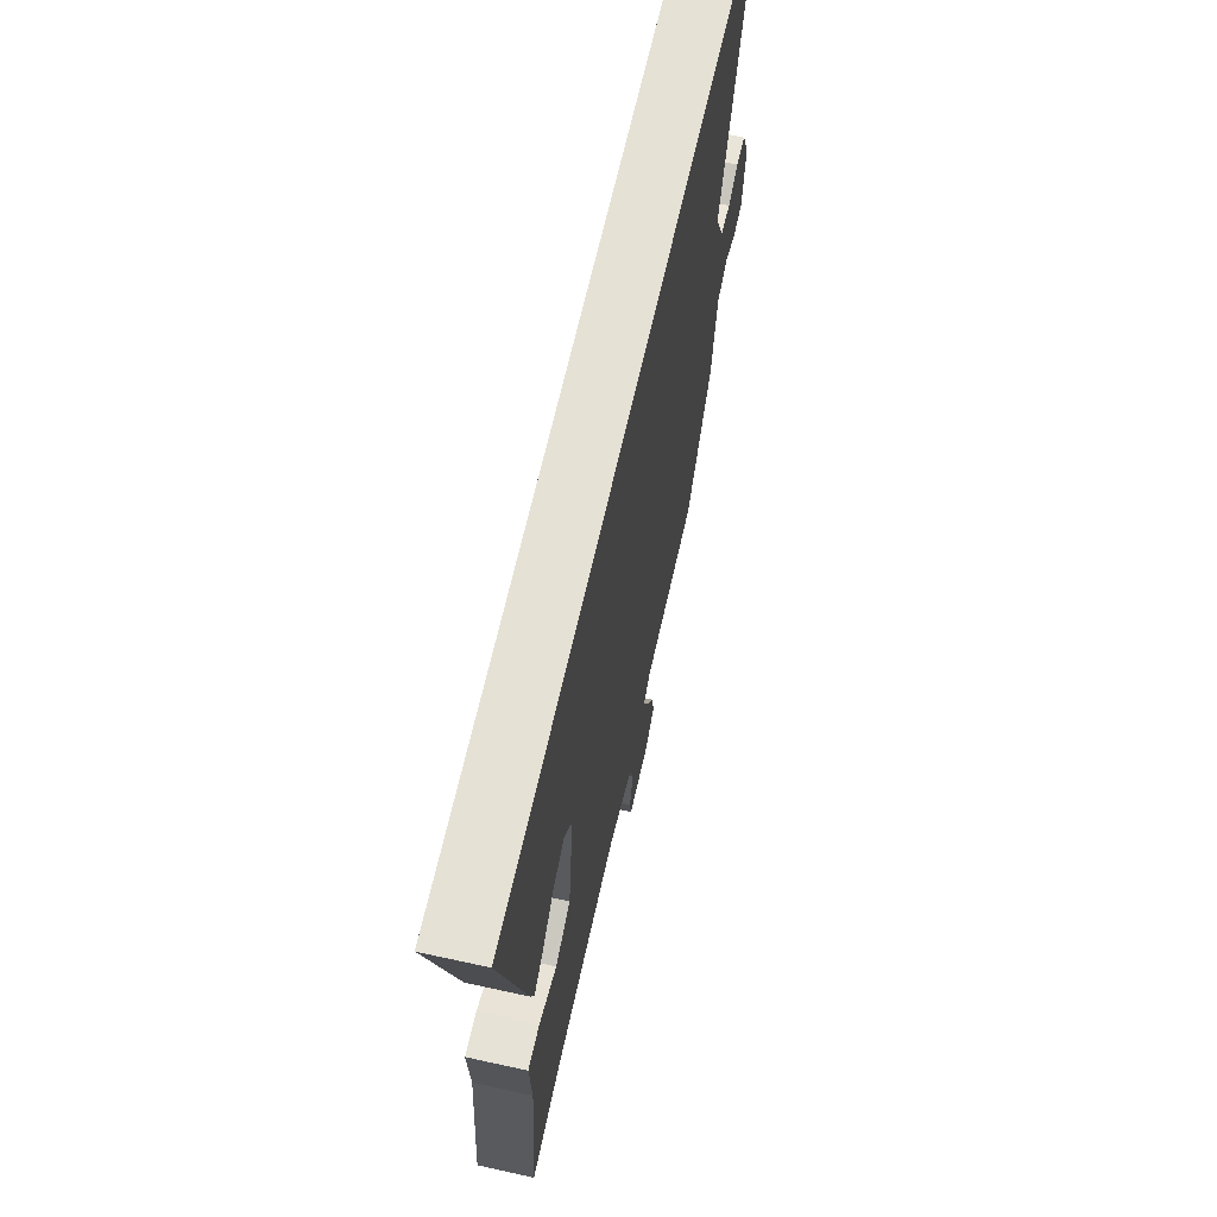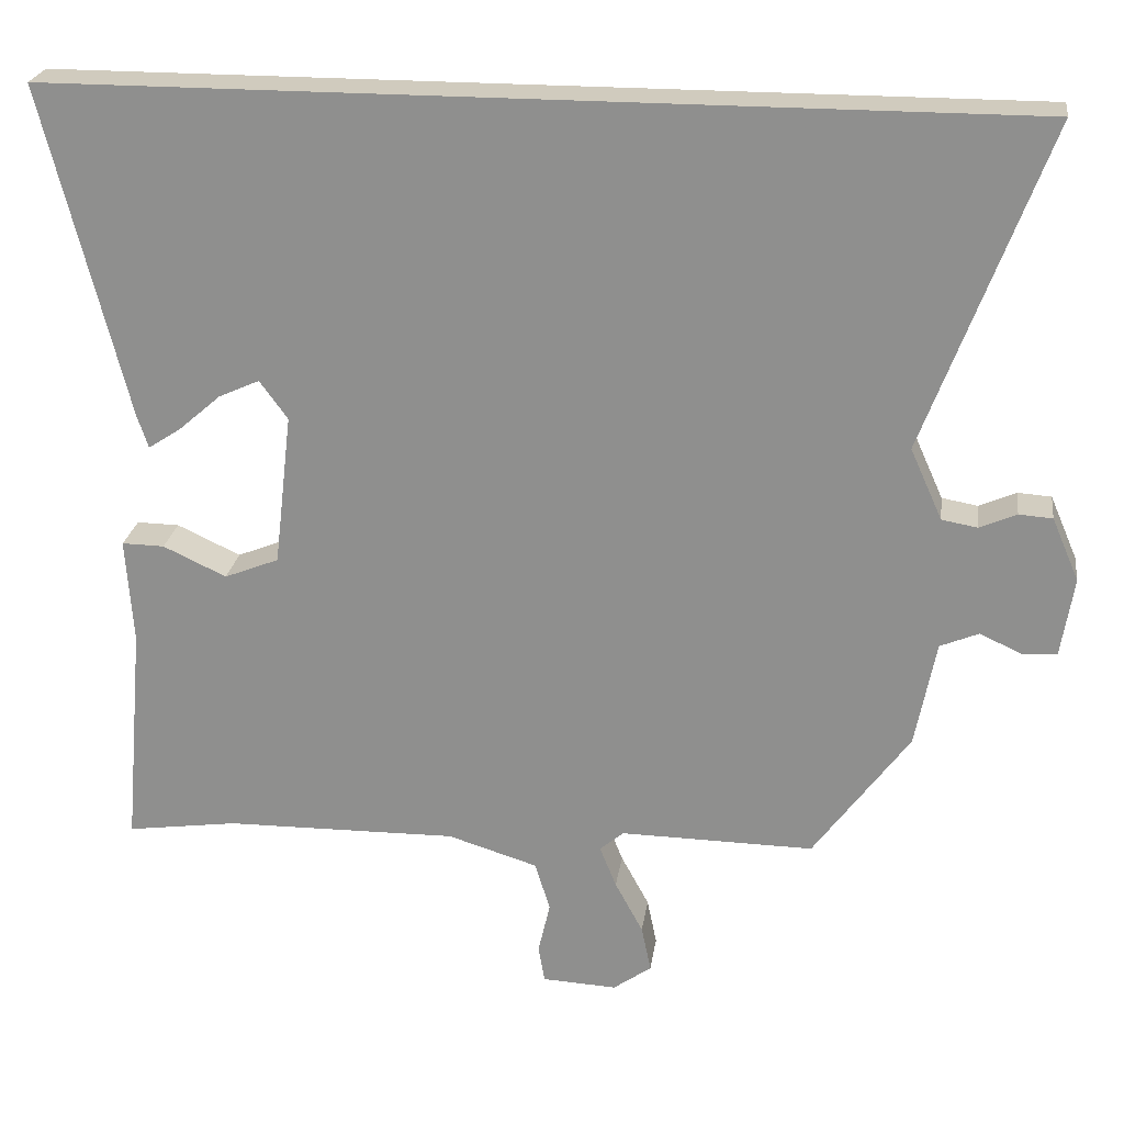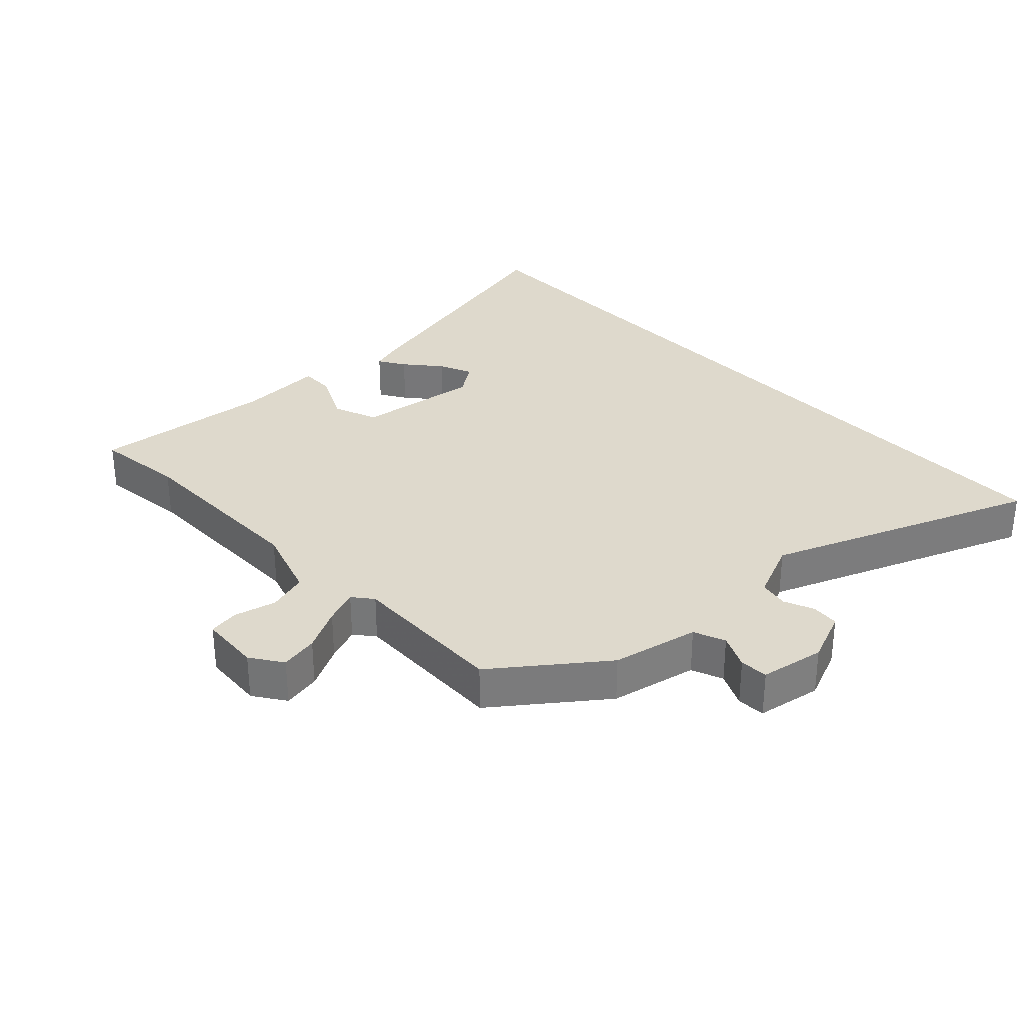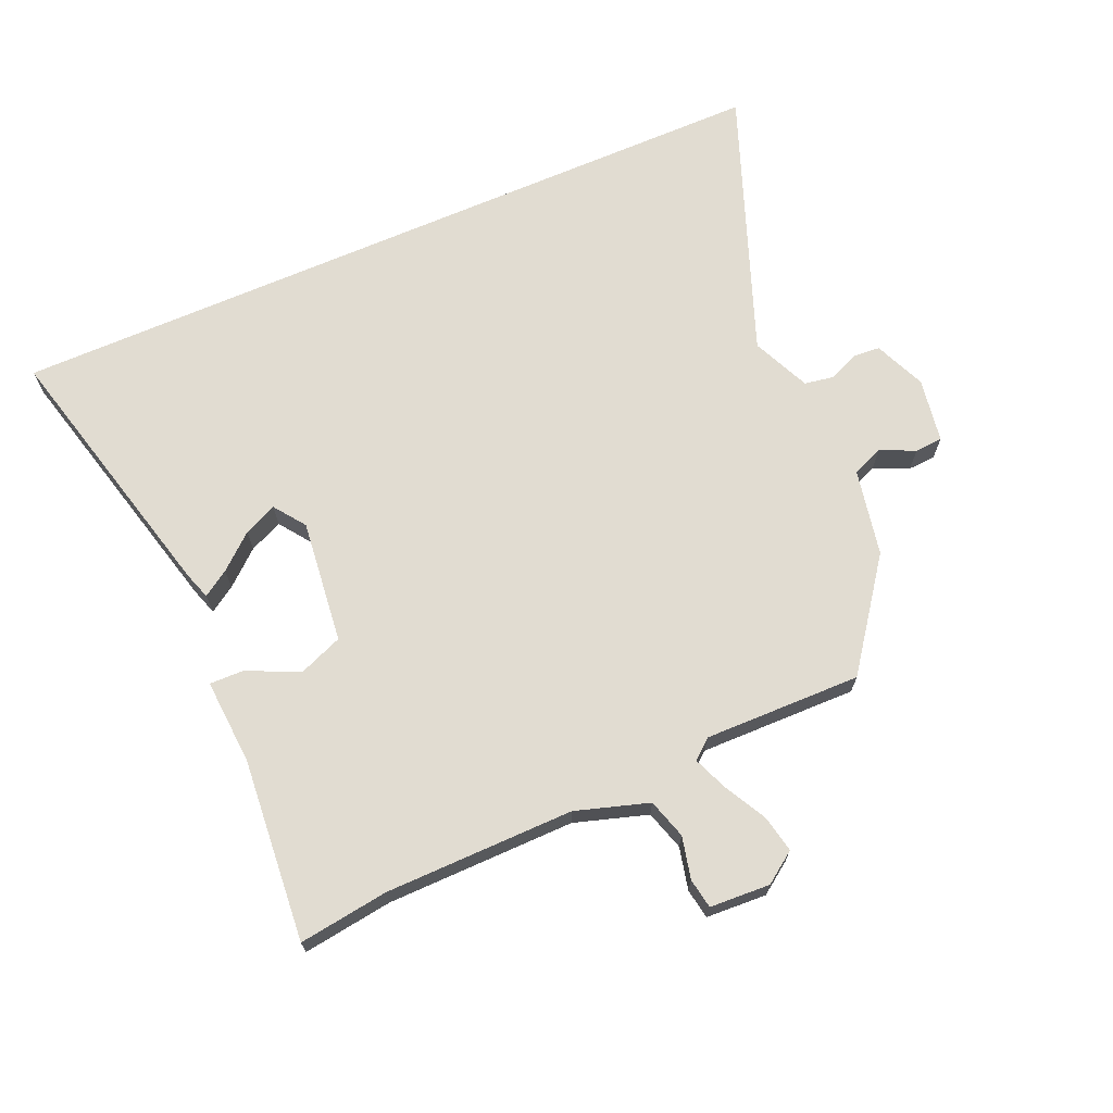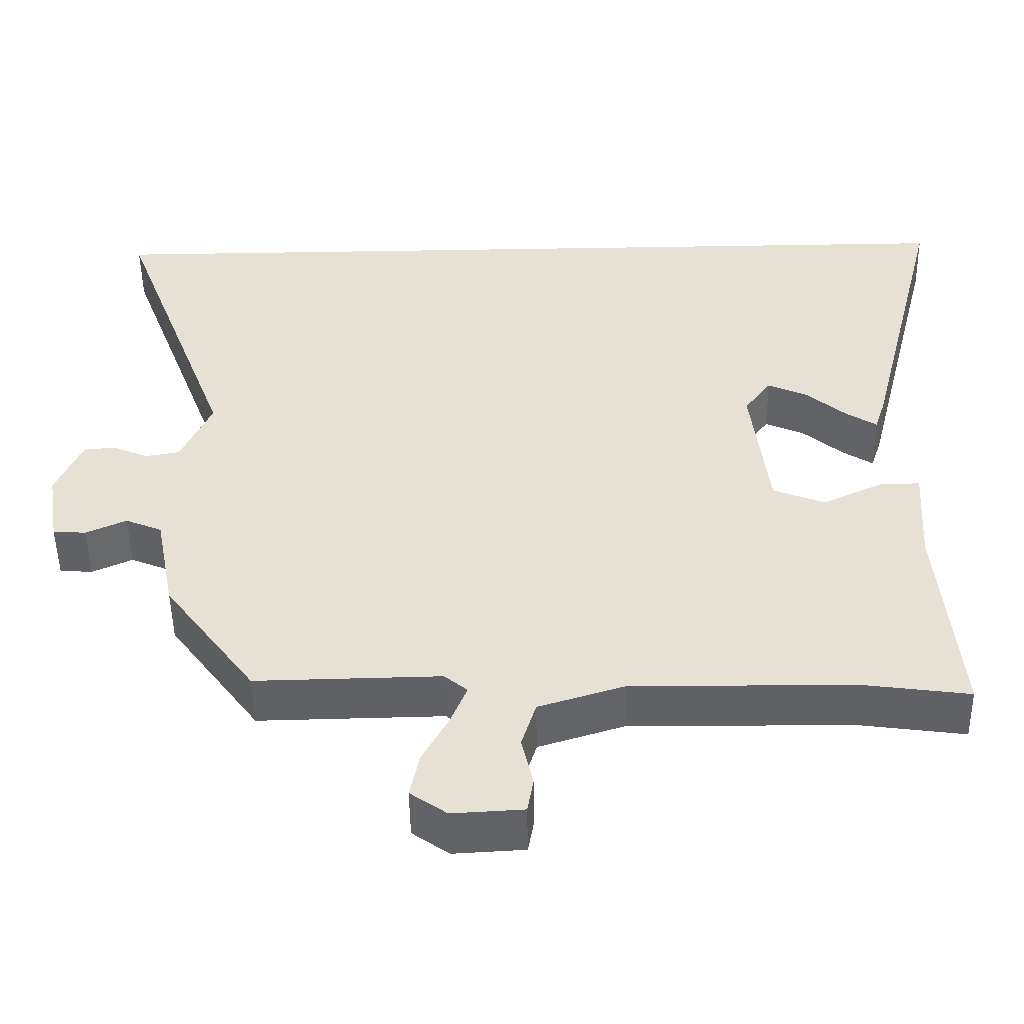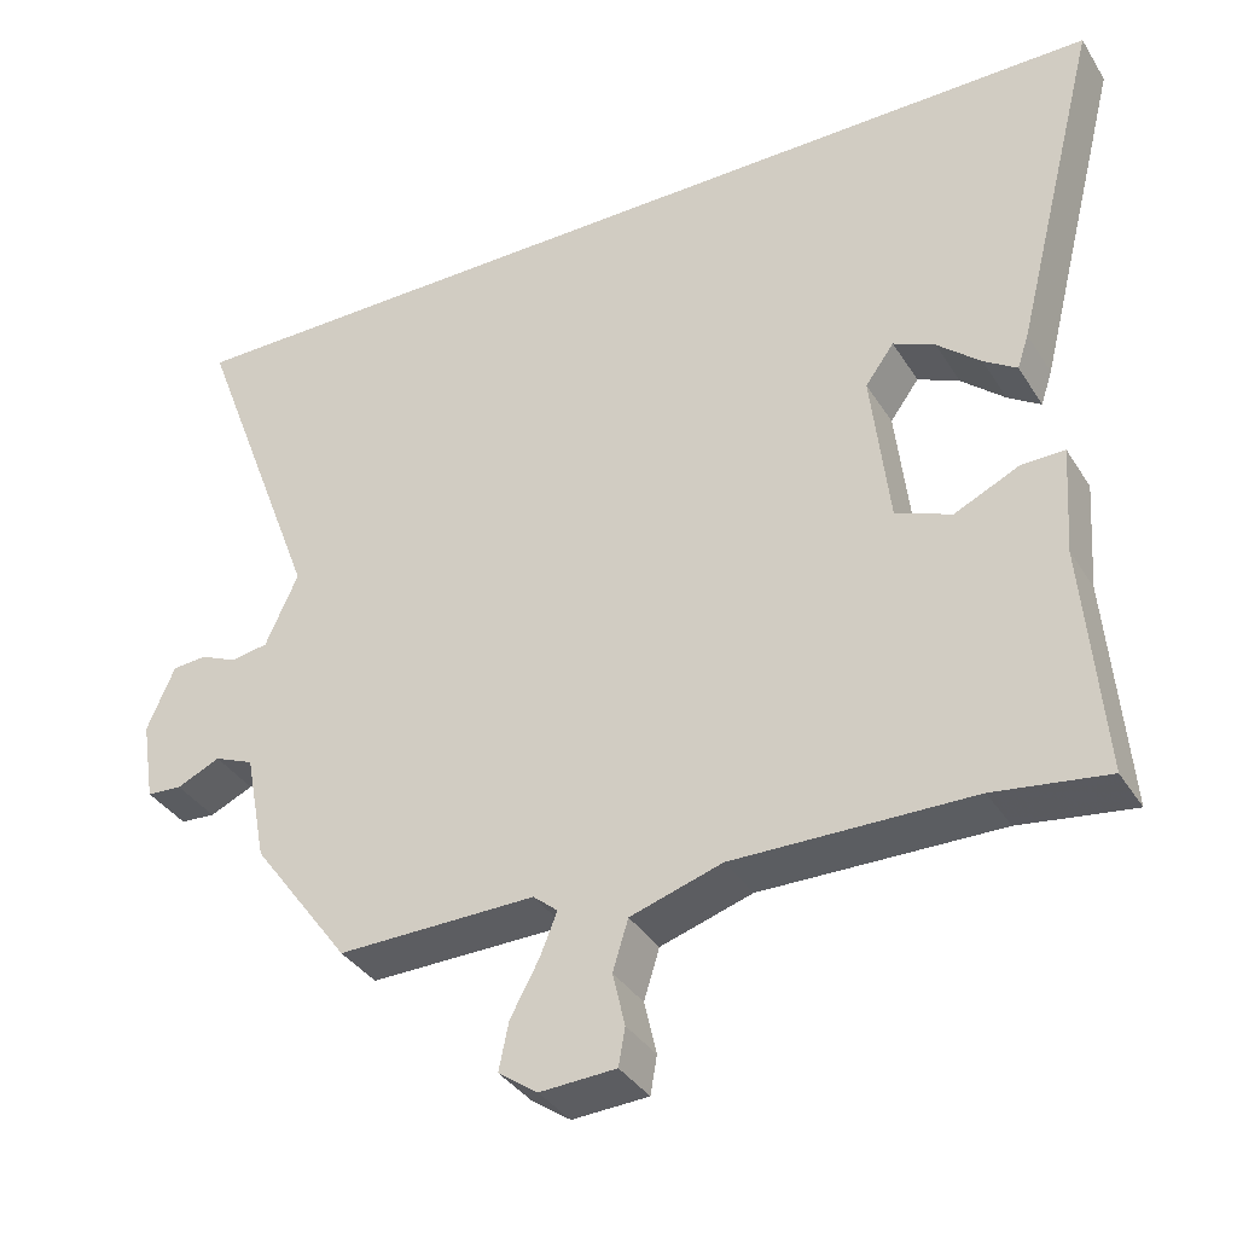
<metadata>
{"format":"obj","ext":"obj","renderer":"f3d","projection":"perspective","resolution":1024,"background":"white","views":[{"elev":65.1,"azim":102.5,"up":"+Z"},{"elev":23.5,"azim":-172.1,"up":"+Z"},{"elev":31.9,"azim":-132.7,"up":"+Y"},{"elev":69.0,"azim":156.5,"up":"+Y"},{"elev":-50.2,"azim":1.0,"up":"+Z"},{"elev":-36.1,"azim":28.1,"up":"+Z"}]}
</metadata>
<code>
v 0.505 0.07 -0.501
v 0.367 0.07 -0.482
v 0.076 0.07 -0.479
v -0.036 0.07 -0.514
v -0.055 0.07 -0.575
v -0.04 0.07 -0.64
v -0.048 0.07 -0.686
v -0.141 0.07 -0.691
v -0.189 0.07 -0.657
v -0.177 0.07 -0.599
v -0.142 0.07 -0.534
v -0.121 0.07 -0.482
v -0.151 0.07 -0.457
v -0.393 0.07 -0.461
v -0.513 0.07 -0.298
v -0.539 0.07 -0.165
v -0.587 0.07 -0.145
v -0.64 0.07 -0.169
v -0.683 0.07 -0.166
v -0.699 0.07 -0.067
v -0.665 0.07 0.012
v -0.623 0.07 0.015
v -0.577 0.07 -0.005
v -0.532 0.07 0.003
v -0.492 0.07 0.092
v -0.646 0.07 0.5
v 0.566 0.07 0.5
v 0.461 0.07 0.086
v 0.447 0.07 0.044
v 0.407 0.07 0.07
v 0.354 0.07 0.116
v 0.303 0.07 0.139
v 0.268 0.07 0.091
v 0.29 0.07 -0.099
v 0.358 0.07 -0.126
v 0.437 0.07 -0.089
v 0.49 0.07 -0.088
v 0.481 0.07 -0.22
v 0.505 0 -0.501
v 0.367 0 -0.482
v 0.076 0 -0.479
v -0.036 0 -0.514
v -0.055 0 -0.575
v -0.04 0 -0.64
v -0.048 0 -0.686
v -0.141 0 -0.691
v -0.189 0 -0.657
v -0.177 0 -0.599
v -0.142 0 -0.534
v -0.121 0 -0.482
v -0.151 0 -0.457
v -0.393 0 -0.461
v -0.513 0 -0.298
v -0.539 0 -0.165
v -0.587 0 -0.145
v -0.64 0 -0.169
v -0.683 0 -0.166
v -0.699 0 -0.067
v -0.665 0 0.012
v -0.623 0 0.015
v -0.577 0 -0.005
v -0.532 0 0.003
v -0.492 0 0.092
v -0.646 0 0.5
v 0.566 0 0.5
v 0.461 0 0.086
v 0.447 0 0.044
v 0.407 0 0.07
v 0.354 0 0.116
v 0.303 0 0.139
v 0.268 0 0.091
v 0.29 0 -0.099
v 0.358 0 -0.126
v 0.437 0 -0.089
v 0.49 0 -0.088
v 0.481 0 -0.22
f 35 36 37 38
f 38 1 2
f 35 38 2
f 34 35 2
f 29 30 31
f 28 29 31
f 27 28 31
f 27 31 32
f 27 32 33
f 26 27 33
f 25 26 33
f 21 22 23
f 20 21 23
f 19 20 23
f 18 19 23
f 17 18 23
f 16 17 23 24
f 25 33 34
f 24 25 34
f 16 24 34
f 15 16 34
f 14 15 34
f 13 14 34
f 9 10 11
f 8 9 11
f 7 8 11
f 6 7 11
f 5 6 11
f 4 5 11 12
f 13 34 2 3
f 3 4 12 13
f 76 75 74 73
f 40 39 76
f 40 76 73
f 40 73 72
f 69 68 67
f 69 67 66
f 69 66 65
f 70 69 65
f 71 70 65
f 71 65 64
f 71 64 63
f 61 60 59
f 61 59 58
f 61 58 57
f 61 57 56
f 61 56 55
f 62 61 55 54
f 72 71 63
f 72 63 62
f 72 62 54
f 72 54 53
f 72 53 52
f 72 52 51
f 49 48 47
f 49 47 46
f 49 46 45
f 49 45 44
f 49 44 43
f 50 49 43 42
f 41 40 72 51
f 51 50 42 41
f 1 39 40 2
f 2 40 41 3
f 3 41 42 4
f 4 42 43 5
f 5 43 44 6
f 6 44 45 7
f 7 45 46 8
f 8 46 47 9
f 9 47 48 10
f 10 48 49 11
f 11 49 50 12
f 12 50 51 13
f 13 51 52 14
f 14 52 53 15
f 15 53 54 16
f 16 54 55 17
f 17 55 56 18
f 18 56 57 19
f 19 57 58 20
f 20 58 59 21
f 21 59 60 22
f 22 60 61 23
f 23 61 62 24
f 24 62 63 25
f 25 63 64 26
f 26 64 65 27
f 27 65 66 28
f 28 66 67 29
f 29 67 68 30
f 30 68 69 31
f 31 69 70 32
f 32 70 71 33
f 33 71 72 34
f 34 72 73 35
f 35 73 74 36
f 36 74 75 37
f 37 75 76 38
f 38 76 39 1

</code>
